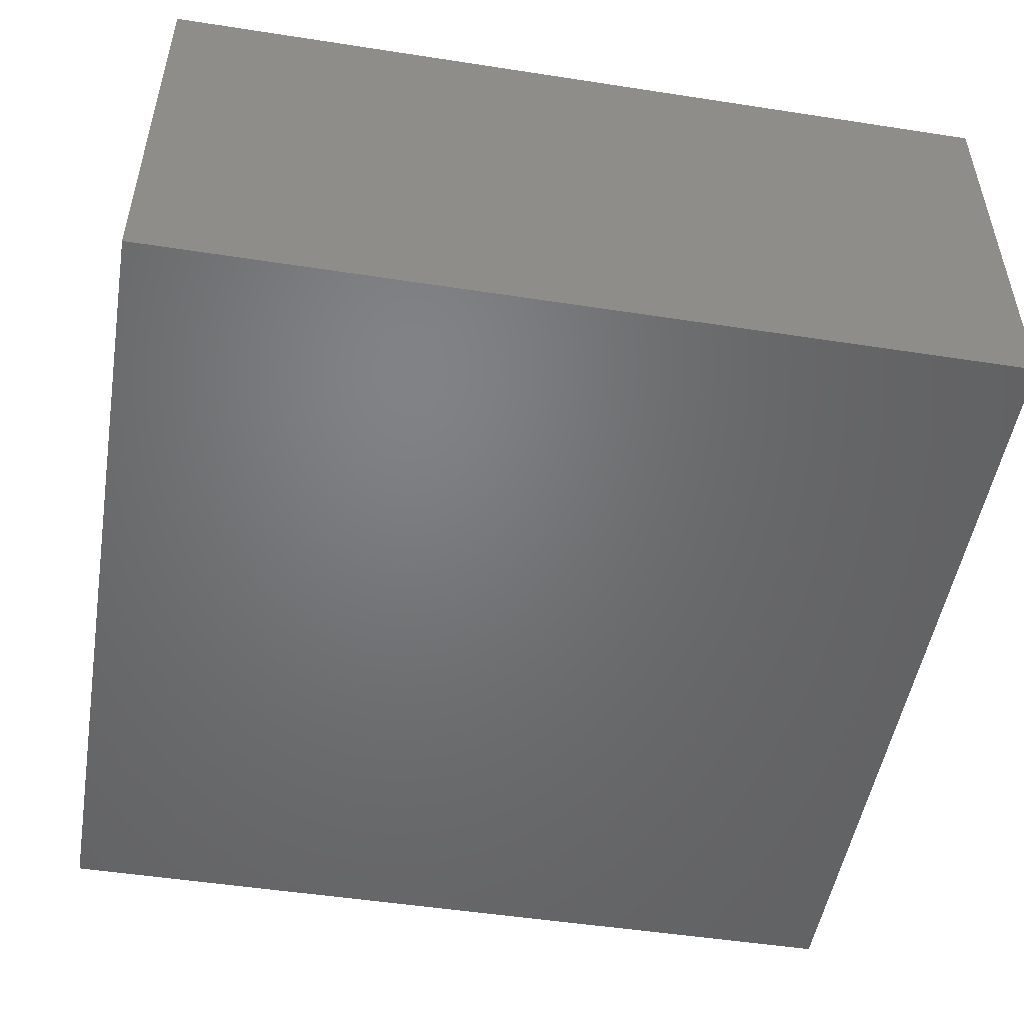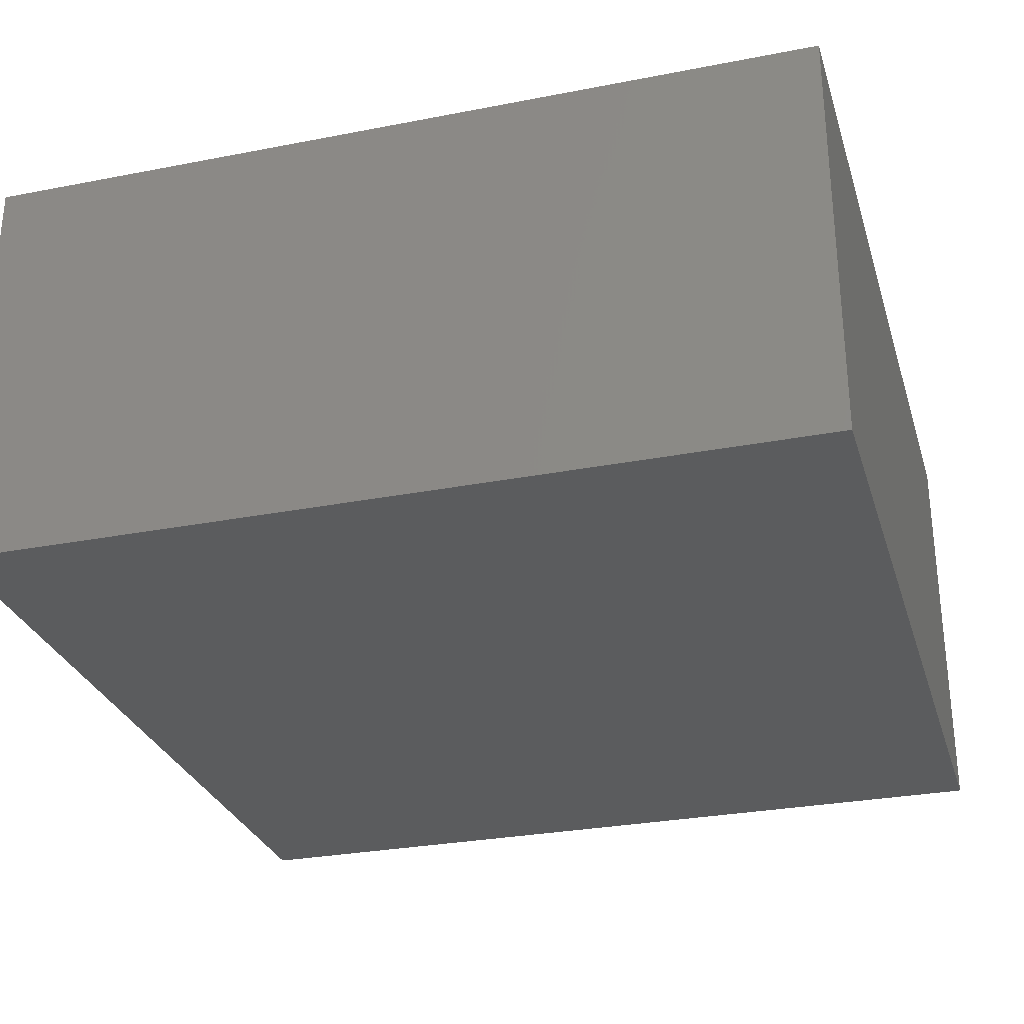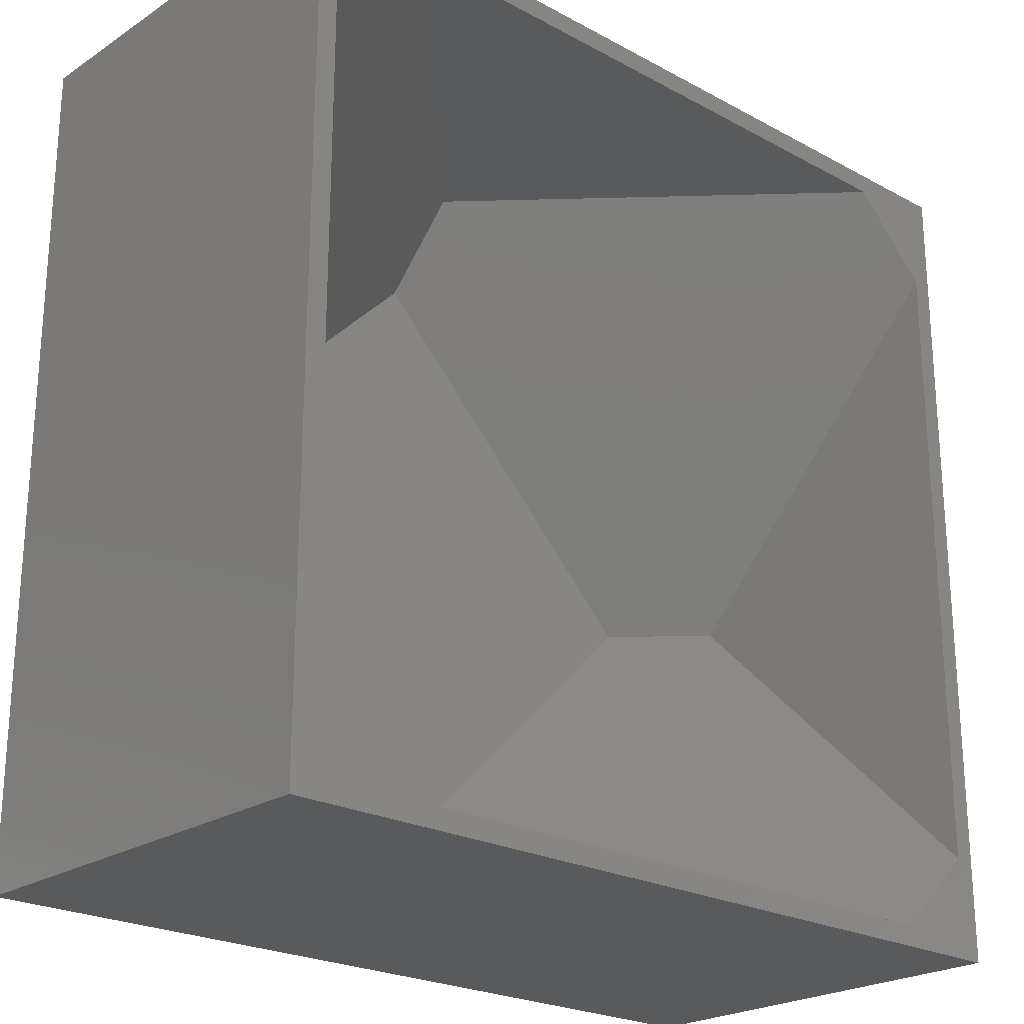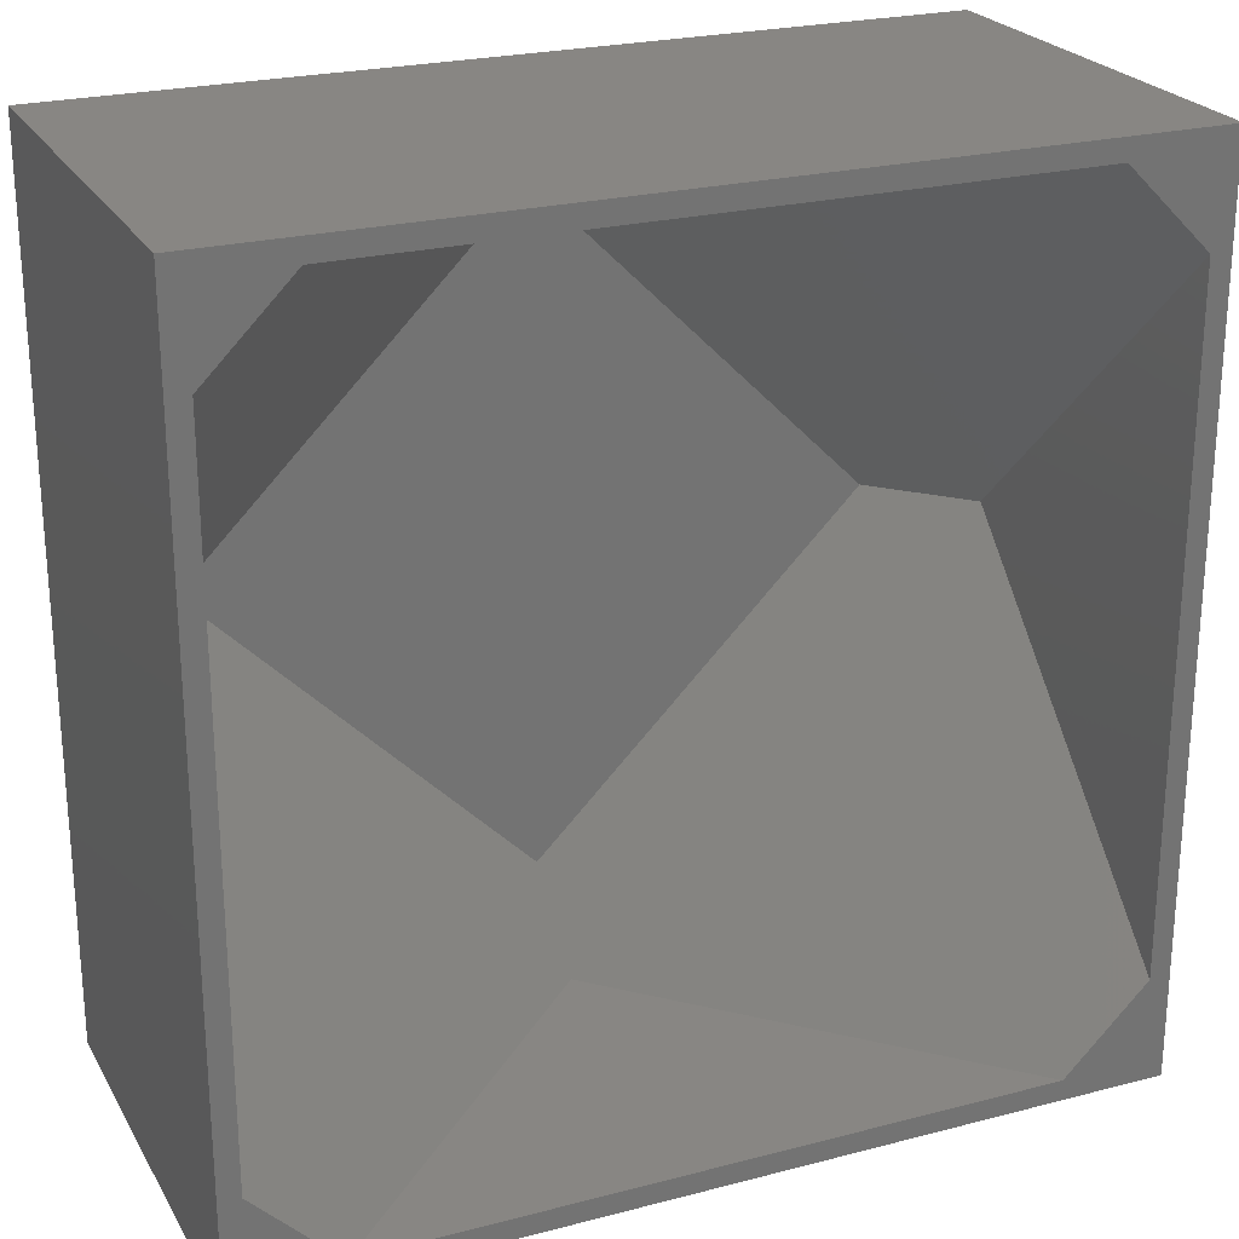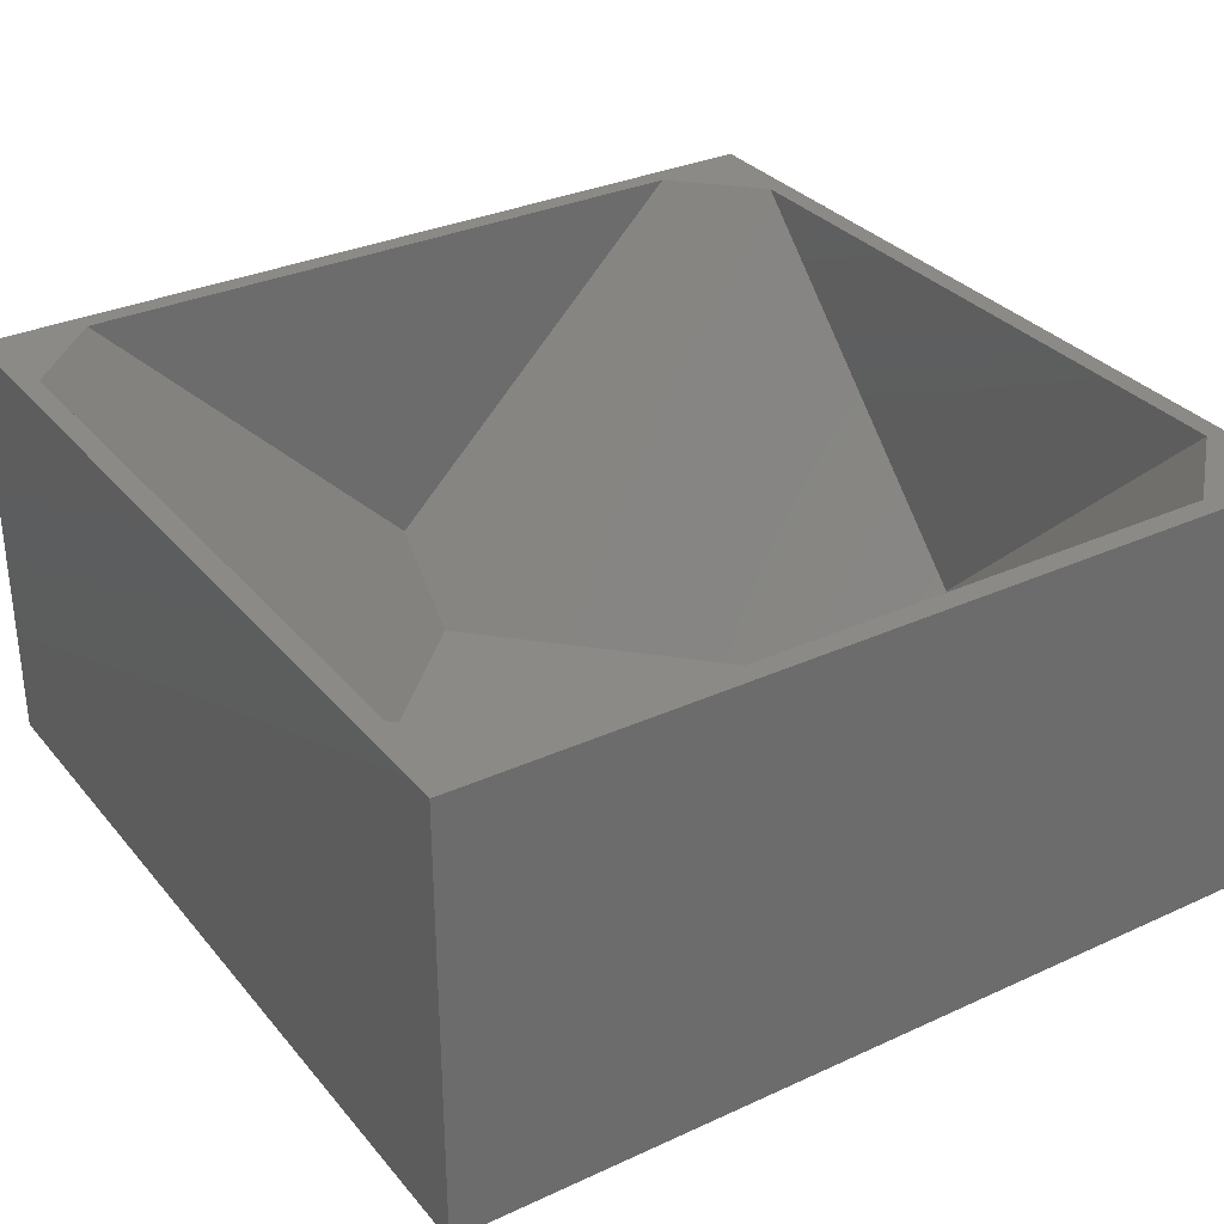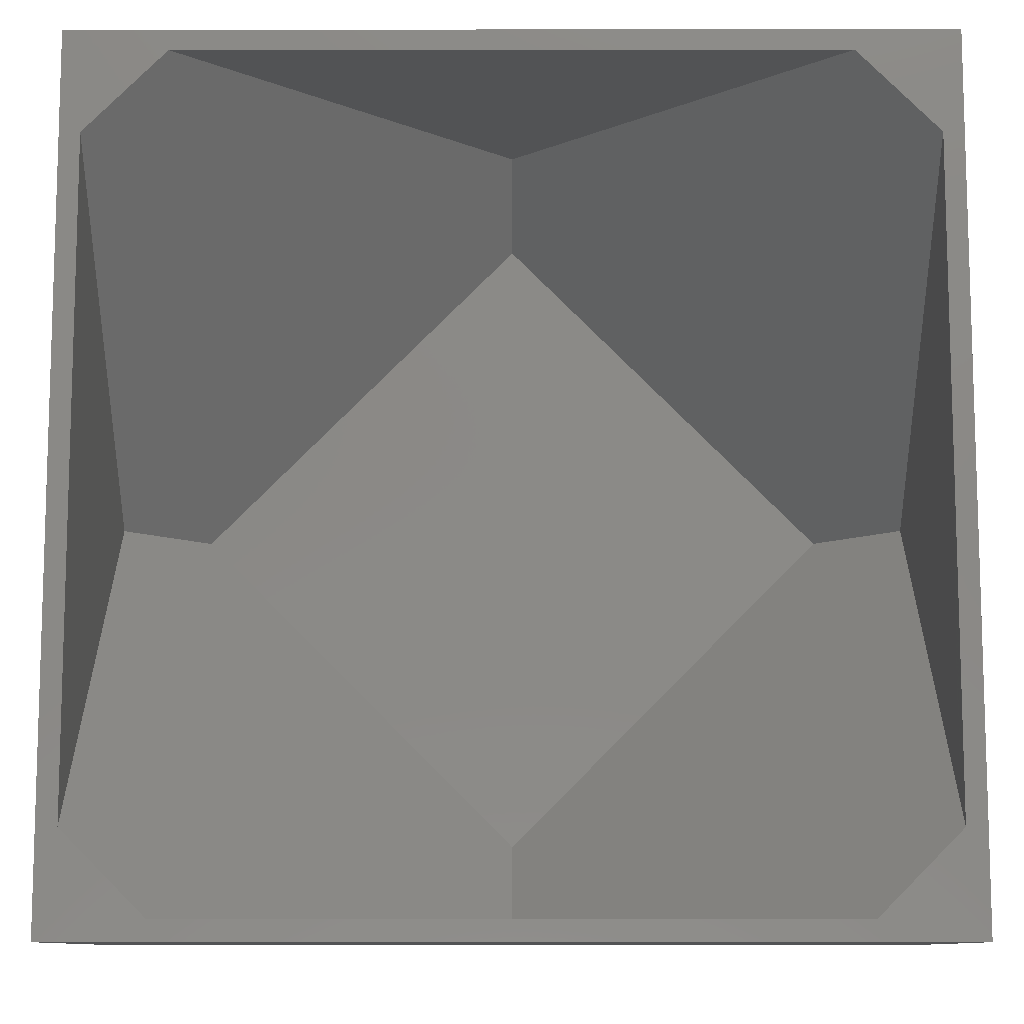
<metadata>
{"format":"stl","ext":"stl","renderer":"f3d","projection":"perspective","resolution":1024,"background":"white","views":[{"elev":-50.4,"azim":-99.6,"up":"+Z"},{"elev":-29.1,"azim":16.1,"up":"+Z"},{"elev":-23.2,"azim":-42.4,"up":"+Y"},{"elev":24.0,"azim":-23.4,"up":"+Y"},{"elev":31.9,"azim":-32.8,"up":"+Z"},{"elev":-10.3,"azim":0.1,"up":"+Y"}]}
</metadata>
<code>
# stl→obj: 151 verts, 298 faces
v 40 24.75 14.75
v 34.75 24.75 14.75
v 34.75 30 14.75
v 45.25 30 14.75
v 45.25 24.75 14.75
v 40 35.25 14.75
v 45.25 35.25 14.75
v 34.75 35.25 14.75
v 42.62 24.75 18.69
v 40 24.75 18.69
v 40 24.75 17.38
v 37.38 24.75 18.69
v 37.38 24.75 17.38
v 34.75 24.75 20
v 42.62 24.75 17.38
v 38.95 24.75 20
v 35.8 24.75 20
v 37.9 24.75 20
v 36.85 24.75 20
v 40 24.75 20
v 41.05 24.75 20
v 45.25 24.75 20
v 44.2 24.75 20
v 43.15 24.75 20
v 42.1 24.75 20
v 45.25 32.62 18.69
v 45.25 30 18.69
v 45.25 30 17.38
v 45.25 27.38 18.69
v 45.25 27.38 17.38
v 45.25 32.62 17.38
v 45.25 28.95 20
v 45.25 25.8 20
v 45.25 27.9 20
v 45.25 26.85 20
v 45.25 30 20
v 45.25 31.05 20
v 45.25 35.25 20
v 45.25 34.2 20
v 45.25 33.15 20
v 45.25 32.1 20
v 37.38 35.25 18.69
v 40 35.25 18.69
v 40 35.25 17.38
v 42.62 35.25 18.69
v 42.62 35.25 17.38
v 37.38 35.25 17.38
v 41.05 35.25 20
v 44.2 35.25 20
v 42.1 35.25 20
v 43.15 35.25 20
v 40 35.25 20
v 38.95 35.25 20
v 34.75 35.25 20
v 35.8 35.25 20
v 36.85 35.25 20
v 37.9 35.25 20
v 34.75 27.38 18.69
v 34.75 30 18.69
v 34.75 30 17.38
v 34.75 32.62 18.69
v 34.75 32.62 17.38
v 34.75 27.38 17.38
v 34.75 31.05 20
v 34.75 34.2 20
v 34.75 32.1 20
v 34.75 33.15 20
v 34.75 30 20
v 34.75 28.95 20
v 34.75 25.8 20
v 34.75 26.85 20
v 34.75 27.9 20
v 35.5 25.5 20
v 35 26 20
v 35 27 20
v 35 28 20
v 35 29 20
v 36 25 20
v 38 25 20
v 39 25 20
v 37 25 20
v 35 31 20
v 35 32 20
v 35 33 20
v 35 34 20
v 35.5 34.5 20
v 36 35 20
v 37 35 20
v 38 35 20
v 39 35 20
v 40 35 20
v 40 25 20
v 41 25 20
v 42 25 20
v 43 25 20
v 44 25 20
v 44.5 25.5 20
v 45 27 20
v 45 26 20
v 45 29 20
v 45 30 20
v 45 28 20
v 41 35 20
v 42 35 20
v 44 35 20
v 44.5 34.5 20
v 43 35 20
v 45 32 20
v 45 31 20
v 45 33 20
v 45 34 20
v 38.67 27.33 15
v 41.33 27.33 15
v 42 32 15
v 40 26 15
v 42.67 28.67 15
v 38 32 15
v 37.33 28.67 15
v 44 30 15
v 40 34 15
v 36 30 15
v 35 30 16
v 35 29 17
v 35 28 18
v 35 27 19
v 38 25 18
v 39 25 17
v 40 25 16
v 37 25 19
v 41 25 17
v 42 25 18
v 43 25 19
v 45 28 18
v 45 30 16
v 45 29 17
v 45 27 19
v 45 32 18
v 42 35 18
v 40 35 16
v 36.12 33.88 18.75
v 36.75 33.25 17.5
v 37.38 33.88 17.5
v 35.5 33.25 18.75
v 36.12 32.62 17.5
v 38 35 18
v 36.75 34.5 18.75
v 35 32 18
v 35 30 18
v 35 32 19
v 35 30 19
v 35 30 20
f 1 2 3
f 1 4 5
f 6 1 3
f 1 6 4
f 6 7 4
f 8 6 3
f 9 10 11
f 10 12 13
f 13 14 2
f 1 13 2
f 1 11 13
f 15 11 1
f 12 10 16
f 12 14 13
f 12 17 14
f 12 18 19
f 19 17 12
f 16 10 20
f 10 21 20
f 22 9 15
f 5 22 15
f 15 1 5
f 10 9 21
f 9 23 24
f 9 22 23
f 24 25 9
f 26 27 28
f 27 29 30
f 30 22 5
f 4 30 5
f 4 28 30
f 31 28 4
f 29 27 32
f 29 22 30
f 29 33 22
f 29 34 35
f 35 33 29
f 32 27 36
f 27 37 36
f 38 26 31
f 7 38 31
f 31 4 7
f 27 26 37
f 26 39 40
f 26 38 39
f 40 41 26
f 42 43 44
f 43 45 46
f 46 38 7
f 6 46 7
f 6 44 46
f 47 44 6
f 45 43 48
f 45 38 46
f 45 49 38
f 45 50 51
f 51 49 45
f 48 43 52
f 43 53 52
f 54 42 47
f 8 54 47
f 47 6 8
f 43 42 53
f 42 55 56
f 42 54 55
f 56 57 42
f 58 59 60
f 59 61 62
f 62 54 8
f 3 62 8
f 3 60 62
f 63 60 3
f 61 59 64
f 61 54 62
f 61 65 54
f 61 66 67
f 67 65 61
f 64 59 68
f 59 69 68
f 14 58 63
f 2 14 63
f 63 3 2
f 59 58 69
f 58 70 71
f 58 14 70
f 71 72 58
f 73 74 70
f 74 75 71
f 72 71 75
f 73 70 14
f 69 72 76
f 68 69 77
f 17 19 78
f 79 18 16
f 80 16 20
f 19 18 81
f 17 78 73
f 16 80 79
f 14 17 73
f 64 68 82
f 66 64 83
f 83 84 66
f 65 67 85
f 86 54 65
f 85 86 65
f 55 86 87
f 87 88 56
f 89 57 88
f 90 53 89
f 57 89 53
f 88 57 56
f 90 91 52
f 54 86 55
f 92 80 20
f 93 92 20
f 25 94 21
f 24 95 25
f 23 96 24
f 94 93 21
f 24 96 95
f 23 97 96
f 94 25 95
f 97 23 22
f 35 98 99
f 97 33 99
f 99 33 35
f 33 97 22
f 34 98 35
f 100 36 101
f 32 102 34
f 98 34 102
f 100 102 32
f 32 36 100
f 103 104 48
f 49 105 106
f 107 105 51
f 107 50 104
f 103 48 52
f 107 51 50
f 49 106 38
f 52 91 103
f 37 108 109
f 109 36 37
f 108 37 41
f 110 108 41
f 40 111 110
f 111 40 39
f 39 38 106
f 40 110 41
f 111 39 106
f 101 36 109
f 112 113 114
f 115 113 112
f 114 113 116
f 117 118 112
f 112 114 117
f 116 119 114
f 120 117 114
f 117 121 118
f 118 121 122
f 123 118 122
f 118 123 124
f 125 74 73
f 126 124 125
f 118 124 112
f 126 127 112
f 128 112 127
f 112 128 115
f 129 73 78
f 129 125 73
f 125 129 126
f 126 112 124
f 113 115 128
f 130 113 128
f 113 130 131
f 132 96 97
f 133 131 132
f 113 131 116
f 134 119 116
f 116 135 134
f 133 135 116
f 136 97 99
f 136 132 97
f 132 136 133
f 133 116 131
f 129 78 81
f 80 126 129
f 92 131 126
f 129 81 79
f 126 80 92
f 80 129 79
f 131 127 126
f 127 131 130
f 93 131 92
f 132 131 93
f 132 93 94
f 132 95 96
f 95 132 94
f 128 127 130
f 134 114 119
f 114 134 137
f 137 111 106
f 138 114 137
f 114 138 139
f 105 138 106
f 138 137 106
f 139 120 114
f 101 133 100
f 100 133 136
f 136 99 98
f 136 102 100
f 102 136 98
f 137 135 133
f 101 137 133
f 134 135 137
f 109 137 101
f 137 109 108
f 137 110 111
f 110 137 108
f 140 141 142
f 143 144 141
f 120 139 145
f 141 117 142
f 120 142 117
f 142 120 145
f 87 146 145
f 146 142 145
f 146 87 140
f 141 144 117
f 143 147 144
f 121 144 147
f 147 122 121
f 121 117 144
f 85 143 140
f 147 143 85
f 148 149 150
f 148 147 149
f 85 149 147
f 148 123 147
f 122 147 123
f 149 82 150
f 149 85 84
f 149 83 82
f 83 149 84
f 150 124 148
f 123 148 124
f 150 125 124
f 76 125 150
f 150 151 77
f 125 76 75
f 125 75 74
f 76 150 77
f 107 138 105
f 104 138 107
f 138 104 103
f 138 103 91
f 91 145 138
f 91 90 145
f 89 145 90
f 139 138 145
f 145 89 88
f 145 88 87
f 9 11 15
f 10 13 11
f 12 16 18
f 9 25 21
f 26 28 31
f 27 30 28
f 29 32 34
f 26 41 37
f 42 44 47
f 43 46 44
f 45 48 50
f 42 57 53
f 58 60 63
f 59 62 60
f 61 64 66
f 58 72 69
f 74 71 70
f 72 75 76
f 69 76 77
f 68 77 151
f 19 81 78
f 18 79 81
f 68 151 82
f 64 82 83
f 84 67 66
f 67 84 85
f 87 56 55
f 90 52 53
f 93 20 21
f 104 50 48
f 105 49 51
f 140 142 146
f 143 141 140
f 87 86 140
f 85 140 86
f 82 151 150

</code>
